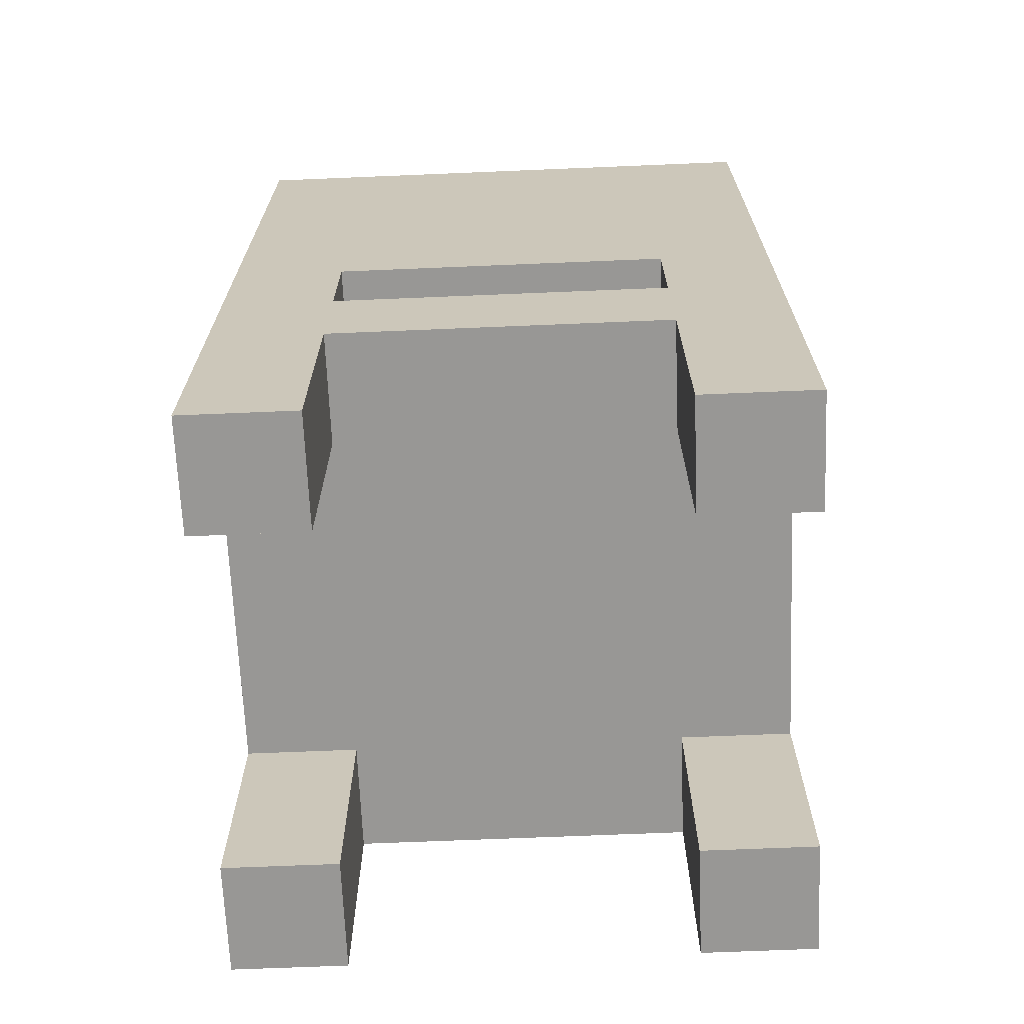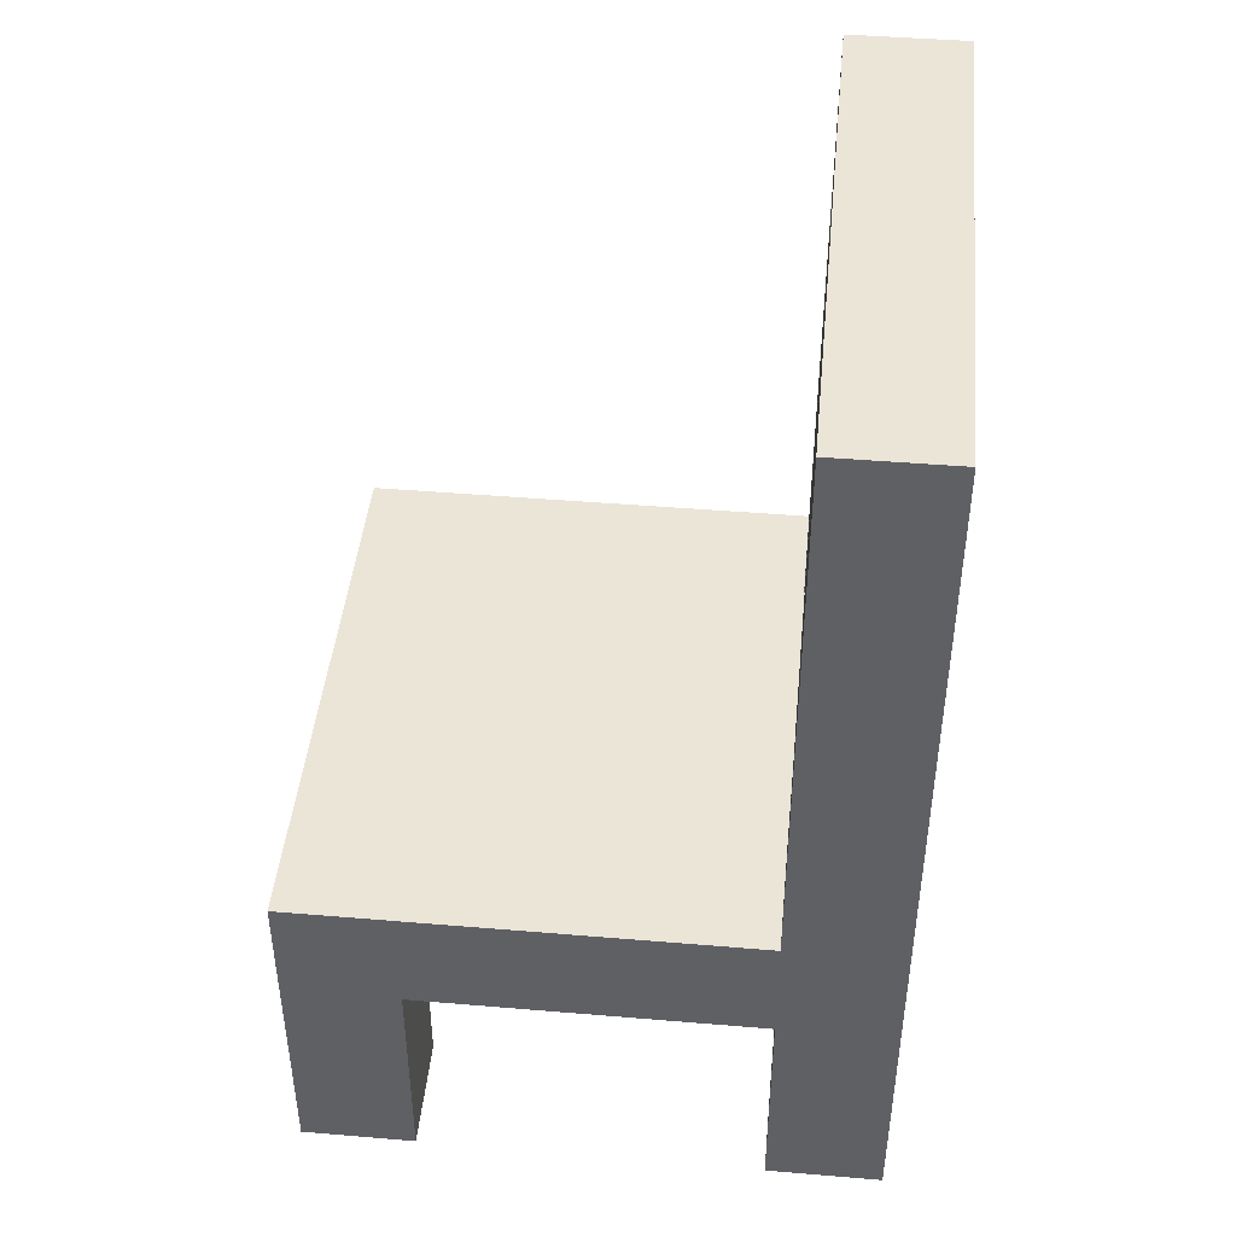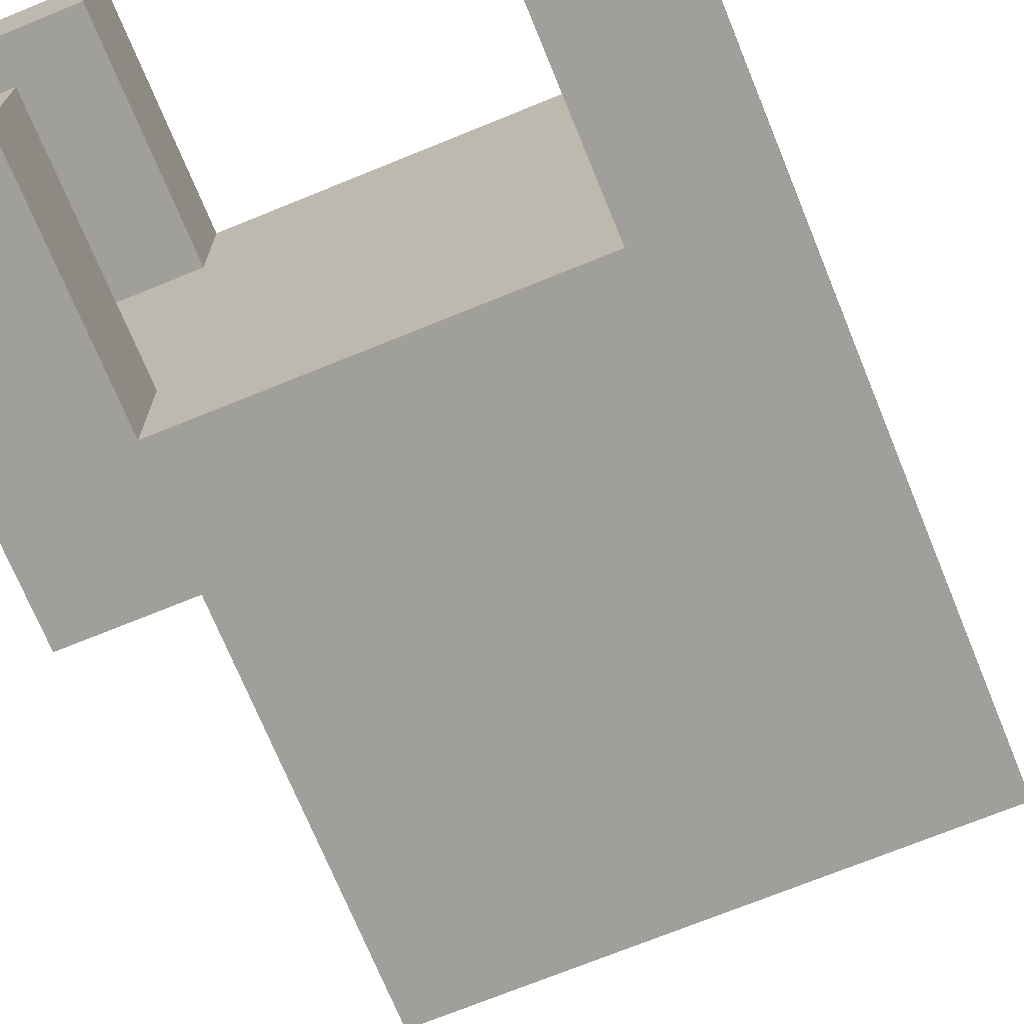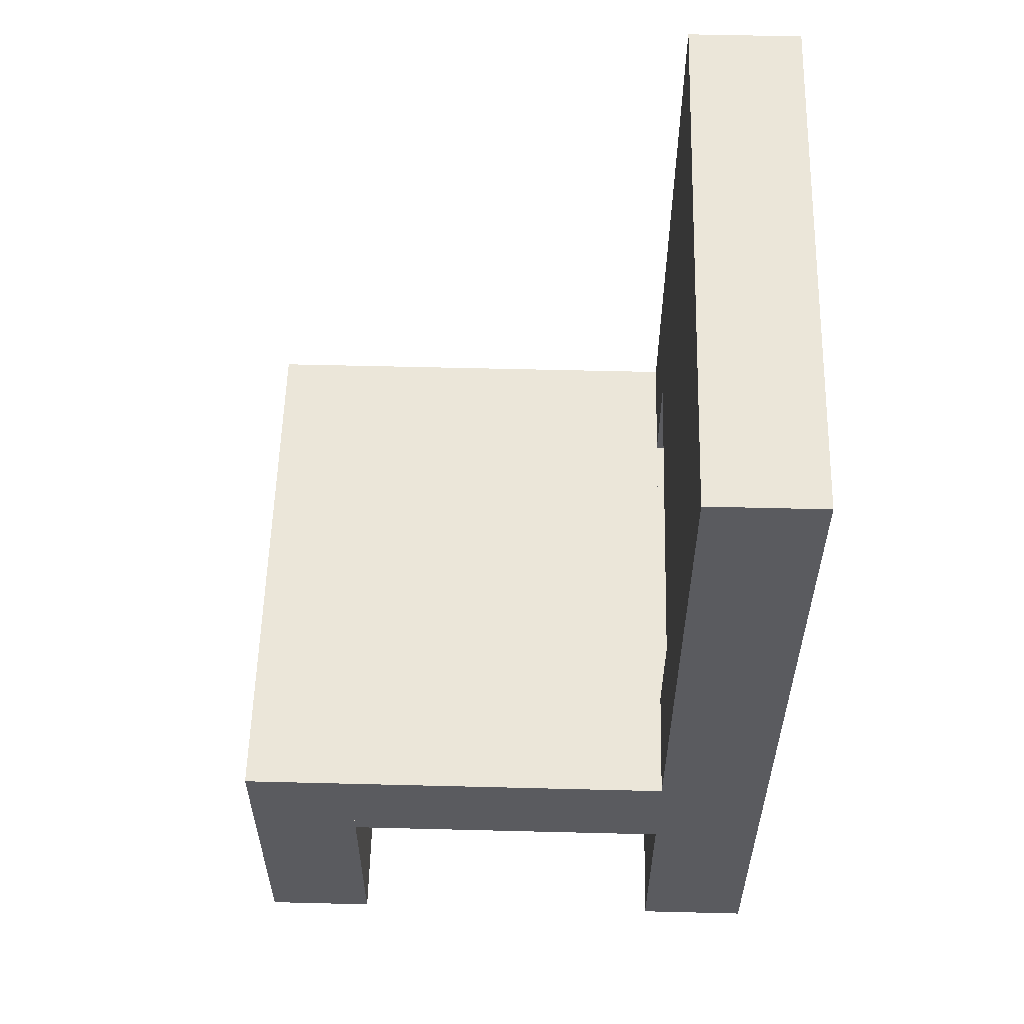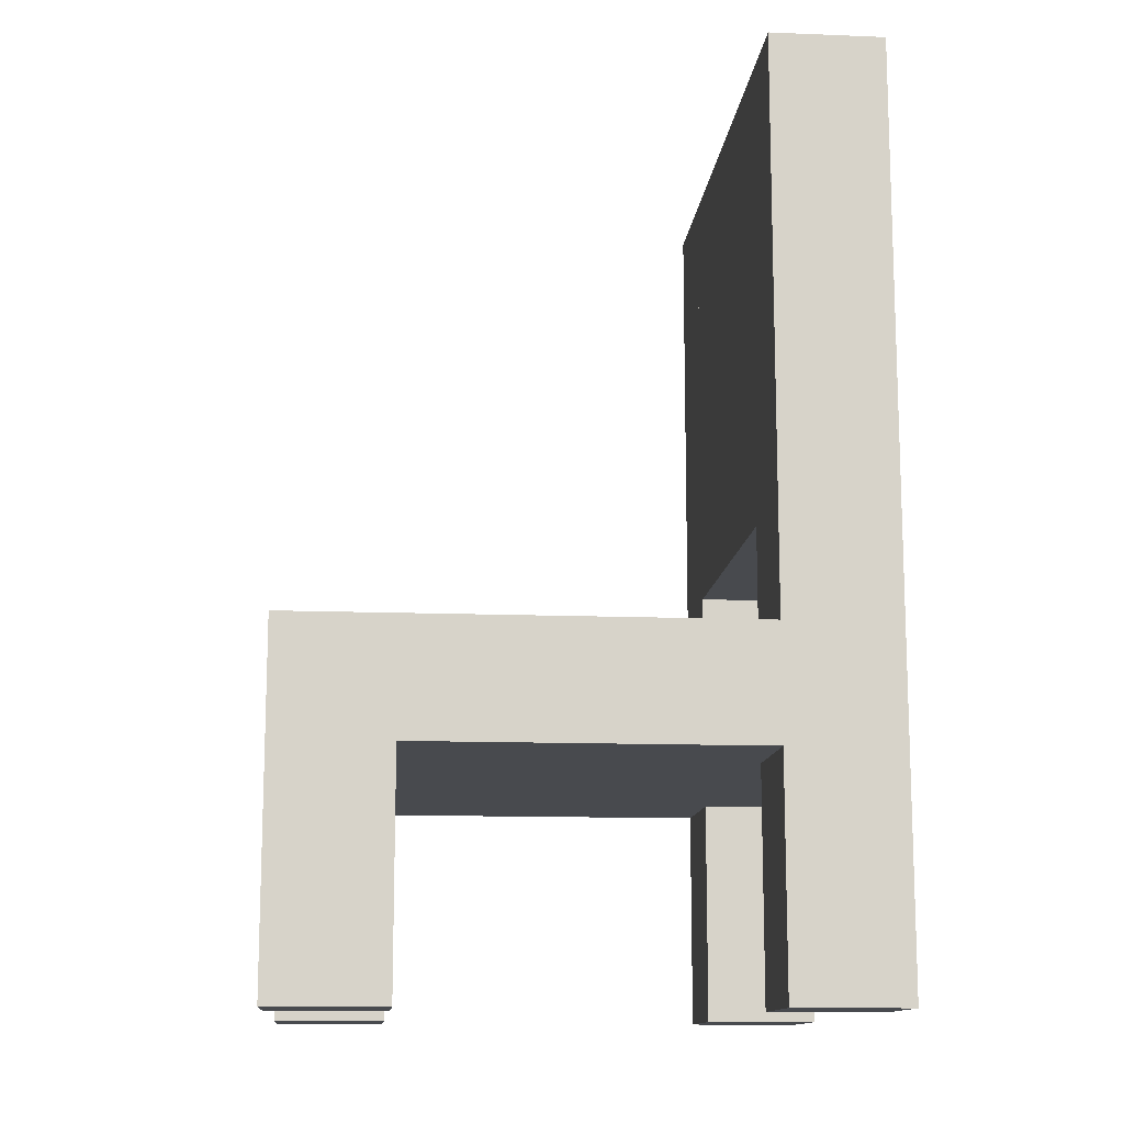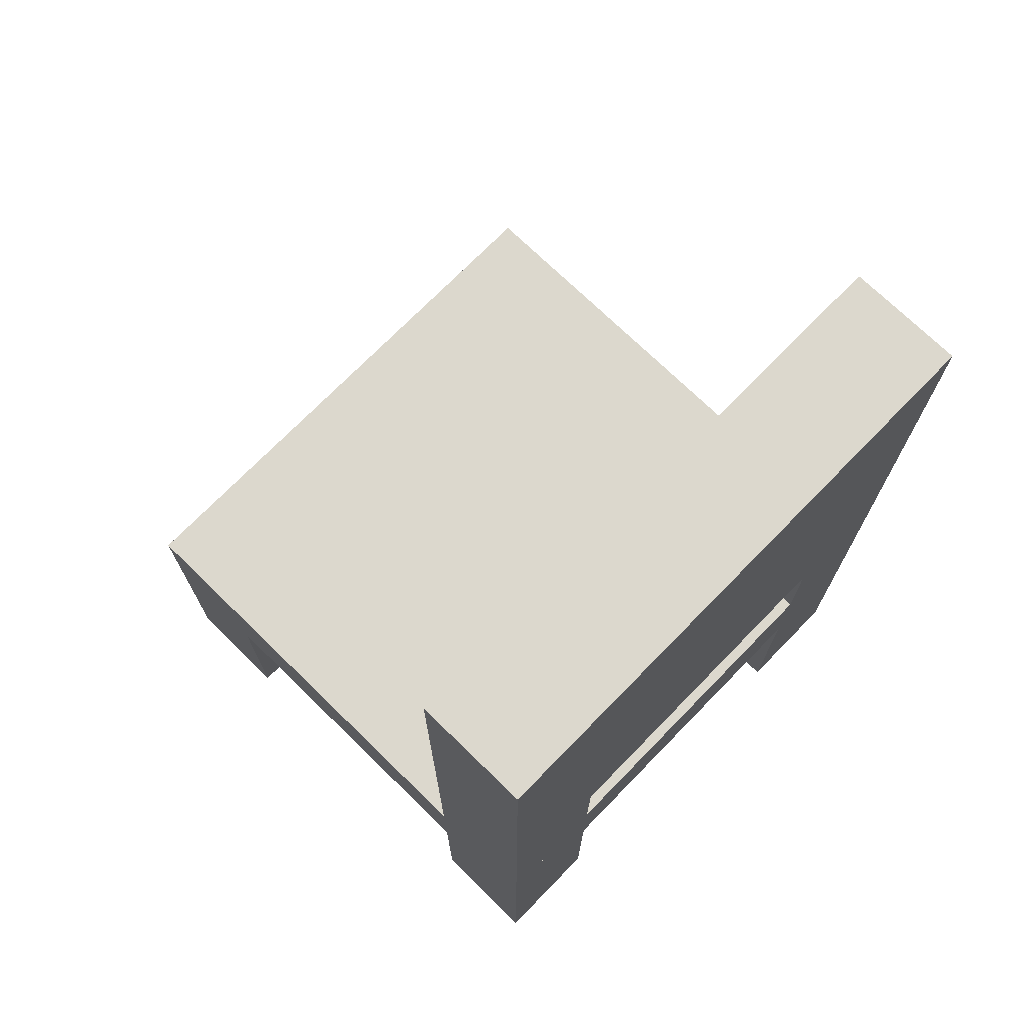
<metadata>
{"format":"obj","ext":"obj","renderer":"f3d","projection":"perspective","resolution":1024,"background":"white","views":[{"elev":-68.2,"azim":2.4,"up":"+Y"},{"elev":44.4,"azim":-84.4,"up":"+Y"},{"elev":-71.2,"azim":22.2,"up":"+Z"},{"elev":57.1,"azim":-88.5,"up":"+Y"},{"elev":-12.8,"azim":-95.2,"up":"+Y"},{"elev":72.4,"azim":-45.7,"up":"+Y"}]}
</metadata>
<code>
g Chair Household 4_0_
v 0.1562 0 -0.1562
v 0.09375 0 -0.1562
v 0.1562 0 -0.09375
v 0.09375 0 -0.09375
v 0.1562 0 -0.1562
v 0.09375 0 -0.1562
v 0.1562 0.1875 -0.1562
v 0.09375 0.1875 -0.1562
v 0.1562 0 -0.09375
v 0.09375 0 -0.09375
v 0.1562 0.125 -0.09375
v 0.09375 0.125 -0.09375
v 0.1562 0 -0.1562
v 0.1562 0 -0.09375
v 0.1562 0.1875 -0.1562
v 0.1562 0.1875 -0.09375
v 0.09375 0 -0.1562
v 0.09375 0 -0.09375
v 0.09375 0.125 -0.1562
v 0.09375 0.125 -0.09375
v 0.1562 0.1875 -0.1562
v -0.1562 0.1875 -0.1562
v 0.1562 0.1875 0.09375
v -0.1562 0.1875 0.09375
v 0.1562 0.125 -0.09375
v -0.1562 0.125 -0.09375
v 0.1562 0.125 0.09375
v -0.1562 0.125 0.09375
v 0.1562 0.125 -0.09375
v 0.1562 0.125 0.1562
v 0.1562 0.1875 -0.09375
v 0.1562 0.1875 0.1562
v 0.1562 0 0.09375
v 0.09375 0 0.09375
v 0.1562 0 0.1562
v 0.09375 0 0.1562
v 0.1562 0 0.09375
v 0.09375 0 0.09375
v 0.1562 0.125 0.09375
v 0.09375 0.125 0.09375
v 0.1562 0 0.1562
v 0.09375 0 0.1562
v 0.1562 0.5 0.1562
v 0.09375 0.5 0.1562
v 0.1562 0 0.09375
v 0.1562 0 0.1562
v 0.1562 0.125 0.09375
v 0.1562 0.125 0.1562
v 0.09375 0 0.09375
v 0.09375 0 0.1562
v 0.09375 0.125 0.09375
v 0.09375 0.125 0.1562
v 0.1562 0.1875 0.09375
v 0.09375 0.1875 0.09375
v 0.1562 0.5 0.09375
v 0.09375 0.5 0.09375
v 0.1562 0.1875 0.09375
v 0.1562 0.1875 0.1562
v 0.1562 0.5 0.09375
v 0.1562 0.5 0.1562
v 0.09375 0.1875 0.09375
v 0.09375 0.1875 0.1562
v 0.09375 0.25 0.09375
v 0.09375 0.25 0.1562
v 0.1562 0.5 0.09375
v -0.1562 0.5 0.09375
v 0.1562 0.5 0.1562
v -0.1562 0.5 0.1562
v 0.09375 0.125 -0.1562
v -0.09375 0.125 -0.1562
v 0.09375 0.125 -0.09375
v -0.09375 0.125 -0.09375
v 0.09375 0.125 -0.1562
v -0.1562 0.125 -0.1562
v 0.09375 0.1875 -0.1562
v -0.1562 0.1875 -0.1562
v 0.09375 0.1875 0.09375
v -0.09375 0.1875 0.09375
v 0.09375 0.1875 0.1562
v -0.09375 0.1875 0.1562
v 0.09375 0.125 0.09375
v -0.09375 0.125 0.09375
v 0.09375 0.125 0.1562
v -0.09375 0.125 0.1562
v 0.09375 0.125 0.1562
v -0.1562 0.125 0.1562
v 0.09375 0.1875 0.1562
v -0.1562 0.1875 0.1562
v 0.09375 0.25 0.09375
v -0.09375 0.25 0.09375
v 0.09375 0.25 0.1562
v -0.09375 0.25 0.1562
v 0.09375 0.25 0.09375
v -0.1562 0.25 0.09375
v 0.09375 0.5 0.09375
v -0.1562 0.5 0.09375
v 0.09375 0.25 0.1562
v -0.1562 0.25 0.1562
v 0.09375 0.5 0.1562
v -0.1562 0.5 0.1562
v -0.09375 0 -0.1562
v -0.1562 0 -0.1562
v -0.09375 0 -0.09375
v -0.1562 0 -0.09375
v -0.09375 0 -0.1562
v -0.1562 0 -0.1562
v -0.09375 0.125 -0.1562
v -0.1562 0.125 -0.1562
v -0.09375 0 -0.09375
v -0.1562 0 -0.09375
v -0.09375 0.125 -0.09375
v -0.1562 0.125 -0.09375
v -0.09375 0 -0.1562
v -0.09375 0 -0.09375
v -0.09375 0.125 -0.1562
v -0.09375 0.125 -0.09375
v -0.1562 0 -0.1562
v -0.1562 0 -0.09375
v -0.1562 0.1875 -0.1562
v -0.1562 0.1875 -0.09375
v -0.1562 0.125 -0.09375
v -0.1562 0.125 0.1562
v -0.1562 0.1875 -0.09375
v -0.1562 0.1875 0.1562
v -0.09375 0 0.09375
v -0.1562 0 0.09375
v -0.09375 0 0.1562
v -0.1562 0 0.1562
v -0.09375 0 0.09375
v -0.1562 0 0.09375
v -0.09375 0.125 0.09375
v -0.1562 0.125 0.09375
v -0.09375 0 0.1562
v -0.1562 0 0.1562
v -0.09375 0.125 0.1562
v -0.1562 0.125 0.1562
v -0.09375 0 0.09375
v -0.09375 0 0.1562
v -0.09375 0.125 0.09375
v -0.09375 0.125 0.1562
v -0.1562 0 0.09375
v -0.1562 0 0.1562
v -0.1562 0.125 0.09375
v -0.1562 0.125 0.1562
v -0.09375 0.1875 0.09375
v -0.1562 0.1875 0.09375
v -0.09375 0.25 0.09375
v -0.1562 0.25 0.09375
v -0.09375 0.1875 0.1562
v -0.1562 0.1875 0.1562
v -0.09375 0.25 0.1562
v -0.1562 0.25 0.1562
v -0.09375 0.1875 0.09375
v -0.09375 0.1875 0.1562
v -0.09375 0.25 0.09375
v -0.09375 0.25 0.1562
v -0.1562 0.1875 0.09375
v -0.1562 0.1875 0.1562
v -0.1562 0.5 0.09375
v -0.1562 0.5 0.1562
f 2 1 3
f 2 3 4
f 5 6 7
f 7 6 8
f 10 9 11
f 10 11 12
f 14 13 15
f 14 15 16
f 17 18 19
f 19 18 20
f 21 22 23
f 23 22 24
f 26 25 27
f 26 27 28
f 30 29 31
f 30 31 32
f 34 33 35
f 34 35 36
f 37 38 39
f 39 38 40
f 42 41 43
f 42 43 44
f 46 45 47
f 46 47 48
f 49 50 51
f 51 50 52
f 53 54 55
f 55 54 56
f 58 57 59
f 58 59 60
f 61 62 63
f 63 62 64
f 65 66 67
f 67 66 68
f 70 69 71
f 70 71 72
f 73 74 75
f 75 74 76
f 77 78 79
f 79 78 80
f 82 81 83
f 82 83 84
f 86 85 87
f 86 87 88
f 90 89 91
f 90 91 92
f 93 94 95
f 95 94 96
f 98 97 99
f 98 99 100
f 102 101 103
f 102 103 104
f 105 106 107
f 107 106 108
f 110 109 111
f 110 111 112
f 114 113 115
f 114 115 116
f 117 118 119
f 119 118 120
f 121 122 123
f 123 122 124
f 126 125 127
f 126 127 128
f 129 130 131
f 131 130 132
f 134 133 135
f 134 135 136
f 138 137 139
f 138 139 140
f 141 142 143
f 143 142 144
f 145 146 147
f 147 146 148
f 150 149 151
f 150 151 152
f 154 153 155
f 154 155 156
f 157 158 159
f 159 158 160

</code>
